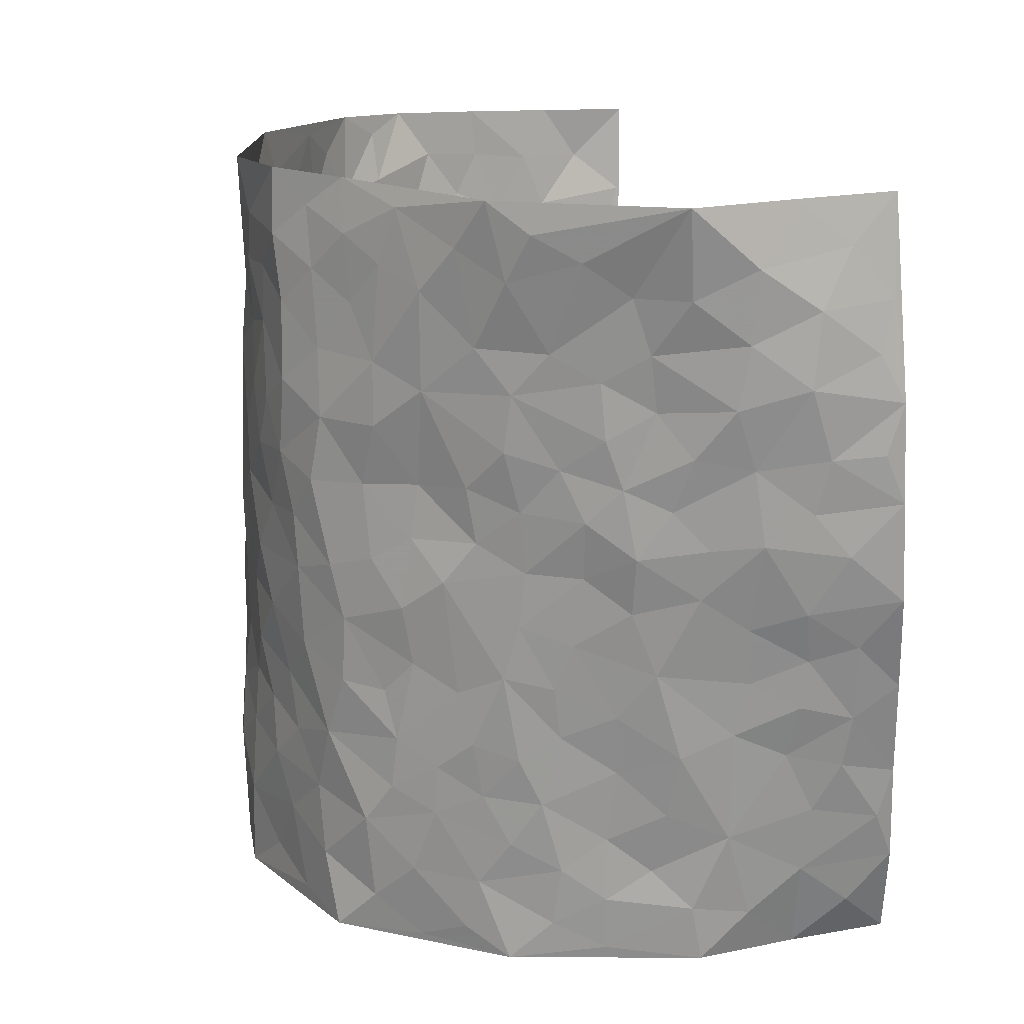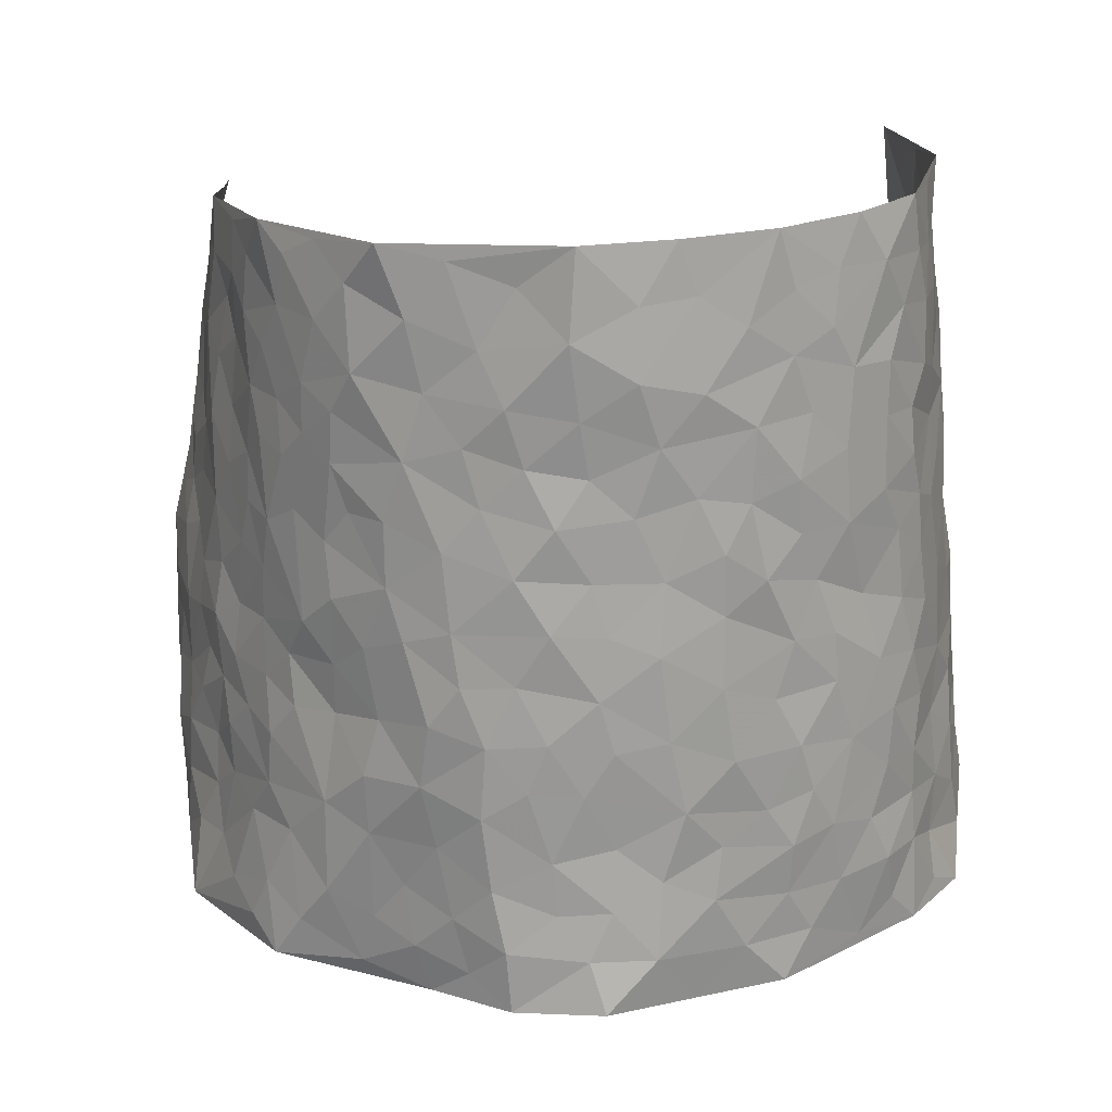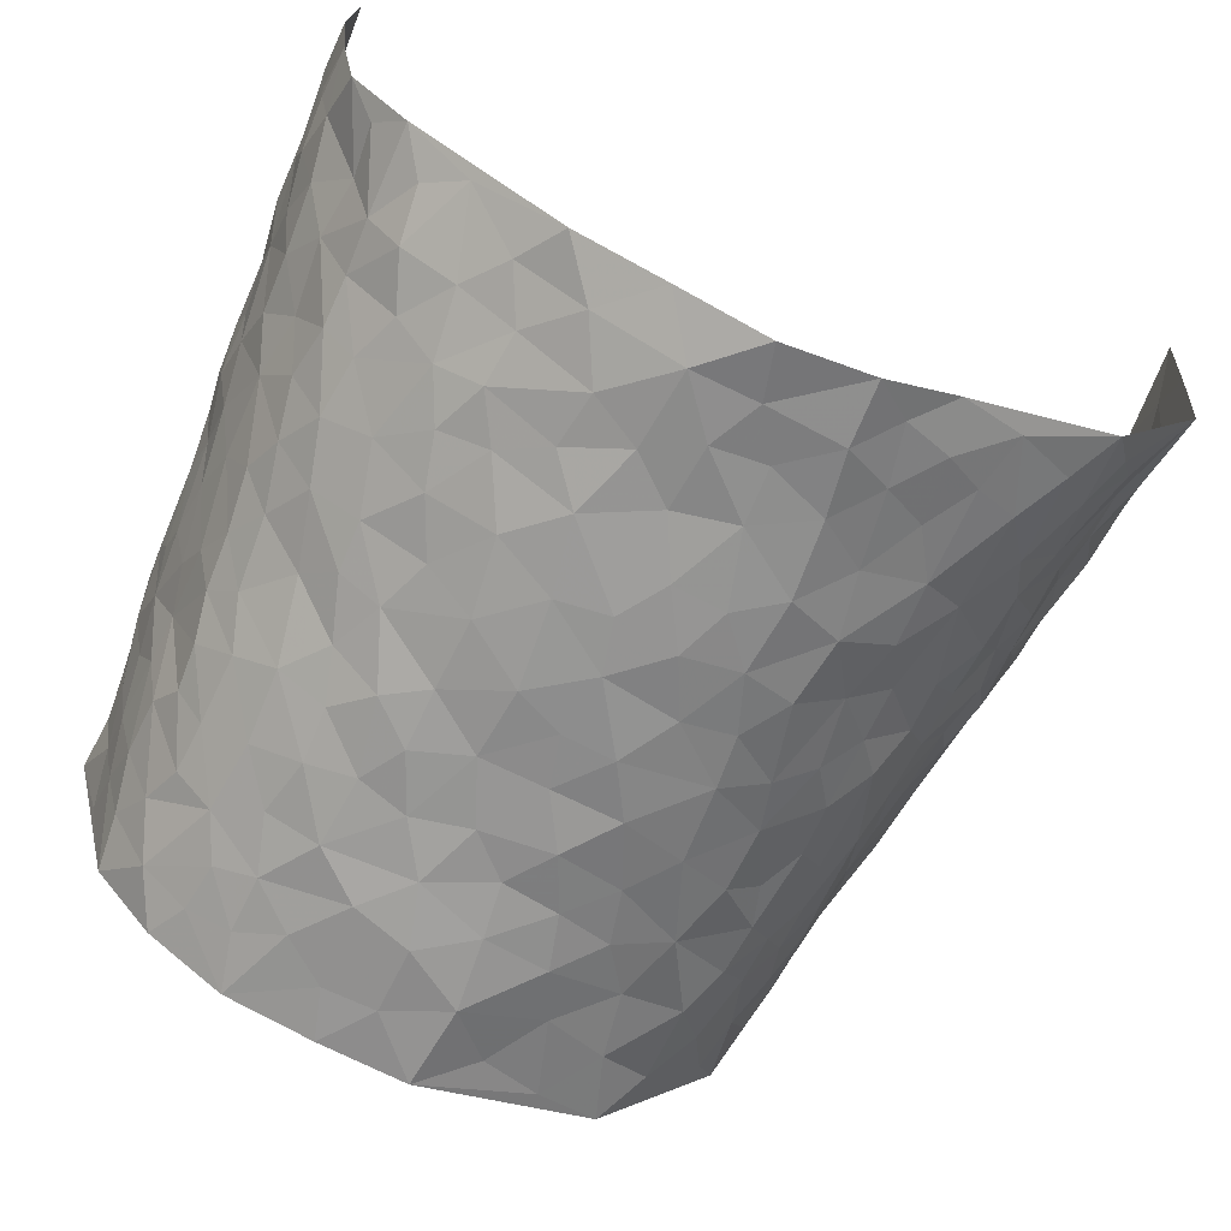
<metadata>
{"format":"obj","ext":"obj","renderer":"f3d","projection":"perspective","resolution":1024,"background":"white","views":[{"elev":16.4,"azim":-106.6,"up":"+Y"},{"elev":-72.0,"azim":2.1,"up":"+Z"},{"elev":-65.3,"azim":155.6,"up":"+Z"}]}
</metadata>
<code>
v -0.4886 0.03253 0.4611
v -0.5833 1.013 0.3915
v 0.4467 -0.01606 0.4186
v 0.5266 0.9786 0.4377
v -0.5264 0.4036 0.2509
v -0.5994 0.5179 0.417
v -0.5438 0.3712 0.3122
v 0.005469 0.006867 -0.2766
v -0.5425 0.2737 0.442
v -0.5555 0.3552 0.3777
v -0.4768 0.01365 0.2146
v -0.5266 0.1504 0.4508
v -0.4962 0.3014 0.1735
v -0.4793 0.02303 0.3391
v -0.5252 0.303 0.3024
v -0.3913 0.006658 -0.01718
v -0.5362 0.2104 0.4253
v -0.2721 0.1713 -0.1773
v -0.515 0.3327 0.2362
v -0.5098 0.1378 0.3347
v -0.5083 0.086 0.4
v -0.4935 0.07854 0.2721
v -0.4592 0.1363 0.1509
v -0.4793 0.08609 0.2004
v -0.5236 0.2245 0.3407
v -0.5418 0.2882 0.3711
v -0.5013 0.1892 0.2383
v -0.4784 0.2189 0.1627
v -0.5668 0.4999 0.3068
v -0.5676 0.3967 0.4317
v -0.5725 1.002 0.1437
v -0.42 0.2276 0.01695
v 0.2607 0.1585 -0.2196
v -0.6083 0.7669 0.4026
v -0.3228 0.398 -0.124
v -0.5676 0.7602 0.2084
v -0.5761 0.8396 0.2199
v -0.4515 0.4476 0.04704
v -0.4739 0.6102 0.0536
v -0.4337 0.9995 -0.05992
v -0.6054 0.7033 0.3828
v -0.504 0.568 0.1087
v -0.3462 0.7563 -0.116
v -0.4098 0.2851 -0.009871
v -0.3788 0.2301 -0.04878
v -0.3972 0.1673 -0.01745
v -0.3822 0.6399 -0.06981
v -0.3214 0.5633 -0.1244
v 0.1725 0.4757 -0.2426
v -0.3011 0.2252 -0.1486
v -0.1989 0.614 -0.2246
v -0.3244 0.6329 -0.1155
v -0.2735 0.06239 -0.1667
v -0.4913 0.7155 0.072
v -0.3408 0.1985 -0.1015
v -0.5805 0.63 0.3049
v -0.03068 0.3519 -0.2645
v 0.06465 0.3419 -0.2607
v 0.2897 0.4511 -0.1838
v -0.08667 0.5548 -0.2532
v -0.1561 0.5592 -0.2395
v 0.1018 0.6338 -0.2563
v -0.4676 0.3532 0.0988
v -0.537 0.5819 0.1904
v -0.6022 0.8256 0.3718
v -0.4249 0.1356 0.04202
v -0.3127 0.01728 -0.1131
v -0.5366 0.4765 0.2438
v -0.4446 0.1803 0.0954
v -0.4369 0.02648 0.09891
v -0.2319 0.007393 -0.2074
v -0.443 0.09636 0.09628
v -0.4149 0.0595 0.03385
v -0.3574 0.04211 -0.06612
v -0.3707 0.109 -0.05235
v -0.5925 0.6988 0.3188
v -0.596 0.8897 0.389
v -0.5255 0.5172 0.1841
v 0.01136 0.9998 -0.2685
v -0.5628 0.6847 0.235
v -0.4332 0.321 0.03634
v -0.4173 0.4657 -0.0127
v 0.01539 0.5747 -0.2641
v -0.04174 0.4865 -0.2636
v 0.01125 0.4226 -0.2604
v -0.1147 0.1335 -0.243
v -0.4567 0.6742 0.02613
v -0.591 0.5764 0.3494
v -0.5401 0.6977 0.1661
v -0.3766 0.3015 -0.06147
v -0.4574 0.2756 0.1034
v -0.4221 0.6916 -0.0337
v -0.1636 0.4884 -0.2367
v -0.2433 0.4398 -0.195
v -0.4975 0.6547 0.09319
v -0.005894 0.1219 -0.2766
v -0.361 0.5143 -0.09409
v -0.3074 0.2926 -0.1423
v -0.2253 0.5071 -0.2074
v -0.1704 0.3858 -0.2322
v -0.6057 0.6423 0.409
v -0.521 0.6296 0.1475
v -0.5628 0.5894 0.2502
v -0.3176 0.114 -0.1245
v -0.4227 0.5374 -0.006636
v -0.4951 0.4136 0.1403
v -0.1205 0.3284 -0.2428
v -0.1391 0.2538 -0.2372
v -0.4242 0.6158 -0.01358
v 0.1195 0.7319 -0.2497
v 0.00315 0.2192 -0.2685
v -0.06507 0.2775 -0.2557
v 0.01203 0.2914 -0.2612
v -0.3639 0.3683 -0.07674
v -0.1834 0.1886 -0.22
v -0.4893 0.4945 0.1091
v -0.4359 0.3866 0.02793
v -0.405 0.3965 -0.02923
v -0.2787 0.528 -0.1661
v -0.241 0.3544 -0.1965
v -0.3178 0.4713 -0.1365
v -0.213 0.2749 -0.212
v -0.08318 0.4156 -0.2566
v -0.4615 0.5366 0.05578
v -0.08528 0.2031 -0.2567
v -0.2003 0.09865 -0.2172
v -0.3441 0.2626 -0.0995
v -0.573 0.4539 0.3732
v -0.5516 0.4344 0.3168
v 0.1 0.4251 -0.2564
v 0.2144 0.2393 -0.24
v 0.09162 0.5198 -0.2613
v 0.02803 0.491 -0.2621
v 0.1736 0.3951 -0.2477
v 0.5095 0.4799 0.2418
v 0.2253 0.4354 -0.2285
v 0.2677 0.3143 -0.212
v 0.1692 0.5699 -0.2436
v 0.1286 0.9997 -0.2267
v -0.2643 0.6226 -0.1719
v 0.3929 0.8764 -0.08696
v 0.4356 0.9922 -0.02912
v -0.197 0.7845 -0.2112
v -0.0474 0.8673 -0.2499
v -0.2878 0.3529 -0.1535
v -0.3859 0.5695 -0.05819
v -0.06539 0.05779 -0.253
v -0.1477 0.0277 -0.2324
v 0.1251 0.005889 -0.2609
v 0.02378 0.8627 -0.2554
v -0.007221 0.703 -0.2588
v 0.3883 0.1922 -0.1165
v 0.3295 0.2881 -0.1684
v 0.4731 0.517 0.04512
v 0.4481 0.5396 -0.01639
v 0.4077 0.1297 -0.09117
v 0.4425 0.2202 -0.02898
v 0.3825 0.3582 -0.1145
v 0.0327 0.6445 -0.2617
v -0.04999 0.6308 -0.261
v -0.1375 0.7335 -0.2454
v -0.07771 0.6966 -0.2559
v -0.05056 0.7941 -0.252
v -0.1279 0.6364 -0.2492
v 0.03052 0.7771 -0.2504
v 0.2456 0.999 -0.1867
v -0.007764 0.9291 -0.2584
v -0.2436 0.8495 -0.1794
v -0.1815 0.8835 -0.2135
v -0.2867 0.7832 -0.1617
v -0.2163 1.001 -0.1798
v -0.2134 0.6995 -0.2138
v -0.2889 0.7021 -0.163
v -0.1288 0.8339 -0.2426
v -0.1104 1.002 -0.2465
v 0.2234 0.7476 -0.211
v 0.1826 0.6699 -0.2353
v 0.3168 0.5943 -0.1632
v 0.2606 0.5243 -0.2026
v 0.2678 0.6671 -0.1963
v 0.3904 0.7405 -0.09142
v 0.3396 0.6813 -0.1408
v 0.285 0.7337 -0.1824
v 0.07922 0.9308 -0.2541
v 0.08838 0.8255 -0.2477
v 0.1545 0.8594 -0.234
v 0.2505 0.874 -0.189
v 0.3136 0.7928 -0.1578
v 0.235 0.5972 -0.2122
v -0.5969 0.8793 0.2984
v -0.5212 0.8226 0.1169
v -0.5968 0.7864 0.2904
v -0.5785 1.008 0.2683
v -0.5885 0.9528 0.3364
v -0.5856 0.93 0.2245
v -0.5563 0.8912 0.1541
v -0.4976 0.9315 0.0387
v -0.5161 0.891 0.09496
v -0.5164 0.752 0.1268
v -0.4589 0.8178 0.01165
v -0.4891 0.7862 0.0661
v -0.4409 0.9024 -0.03676
v -0.3508 0.8804 -0.1185
v -0.4676 0.9619 -0.01475
v -0.4007 0.818 -0.06401
v -0.3936 0.9379 -0.08652
v -0.3086 0.9757 -0.1363
v -0.43 0.7638 -0.02684
v -0.2885 0.9044 -0.153
v -0.2341 0.9343 -0.1835
v 0.1647 0.7868 -0.2307
v 0.2576 0.8053 -0.1954
v 0.1937 0.9345 -0.2133
v 0.3669 0.8093 -0.1092
v 0.3236 0.8794 -0.1403
v 0.3523 0.9794 -0.1005
v 0.2827 0.9373 -0.1641
v 0.4002 0.9435 -0.06529
v 0.3525 0.4905 -0.1273
v 0.3151 0.5281 -0.1663
v 0.4285 0.5979 -0.0504
v 0.3985 0.6606 -0.09071
v 0.3777 0.5847 -0.1114
v 0.3382 0.188 -0.1652
v 0.4254 0.3285 -0.06304
v 0.4104 0.5174 -0.07116
v 0.333 0.3865 -0.1604
v -0.1141 0.9184 -0.2487
v -0.164 0.9611 -0.2147
v 0.3114 0.1323 -0.1875
v 0.4551 0.005331 0.05373
v 0.2064 0.3347 -0.2366
v 0.2697 0.3854 -0.2034
v 0.4611 0.2382 0.03042
v 0.5272 0.983 0.1936
v 0.4722 0.2328 0.424
v 0.4313 0.8054 -0.03402
v 0.4978 0.4728 0.1681
v 0.4316 0.7407 -0.04149
v 0.4982 0.4807 0.4292
v 0.4858 0.281 0.1144
v 0.4394 0.4611 -0.03289
v 0.5012 0.2948 0.2237
v 0.4589 0.4072 0.0139
v 0.4238 -0.003424 -0.06572
v 0.09776 0.255 -0.2647
v 0.4317 0.07039 -0.04961
v 0.141 0.3216 -0.253
v 0.3846 0.2629 -0.1172
v 0.4936 0.2483 0.3197
v 0.4858 0.4502 0.09128
v 0.453 0.07351 0.02075
v 0.4037 0.4212 -0.08362
v 0.4717 0.3616 0.05729
v 0.2835 0.2328 -0.2017
v 0.4218 0.2654 -0.06698
v 0.2628 0.07899 -0.2196
v 0.3459 1.409e-05 -0.1603
v 0.2441 0.002632 -0.2315
v 0.2047 0.1163 -0.2438
v 0.07449 0.1734 -0.2752
v 0.1523 0.1922 -0.2598
v 0.466 0.1375 0.0555
v 0.504 0.4068 0.2251
v 0.494 0.2064 0.1921
v 0.4669 0.07014 0.09289
v 0.491 0.3714 0.1163
v 0.4959 0.3248 0.1641
v 0.497 0.3088 0.3331
v 0.5143 0.5516 0.1965
v 0.4784 0.1329 0.1351
v 0.4842 0.1357 0.207
v 0.4957 0.3507 0.288
v 0.4875 0.3317 0.3895
v 0.5057 0.4207 0.3359
v 0.458 0.3034 0.03232
v 0.4829 0.08988 0.2634
v 0.3192 0.06213 -0.181
v 0.3811 0.06519 -0.1308
v 0.07626 0.08171 -0.2712
v 0.1461 0.07514 -0.2565
v 0.5144 0.7302 0.4341
v 0.4788 0.06613 0.1734
v 0.4756 0.204 0.09983
v 0.4939 0.406 0.41
v 0.5137 0.4903 0.3585
v 0.4989 0.2344 0.2537
v 0.4452 0.1406 -0.02201
v 0.4843 -0.01152 0.173
v 0.4362 0.3872 -0.04139
v 0.4627 0.04692 0.3815
v 0.4543 0.1102 0.419
v 0.4904 0.1644 0.2847
v 0.4794 0.1078 0.3423
v 0.4703 -0.005763 0.2689
v 0.4781 0.171 0.3826
v 0.4966 0.5433 0.1184
v 0.5074 0.6193 0.145
v 0.474 0.627 0.04259
v 0.5198 0.6742 0.281
v 0.4992 0.7596 0.08882
v 0.5126 0.6051 0.411
v 0.5142 0.6255 0.2213
v 0.5194 0.5769 0.308
v 0.5184 0.7284 0.1895
v 0.5164 0.5123 0.298
v 0.5184 0.5548 0.3694
v 0.5184 0.6405 0.3464
v 0.497 0.6805 0.09563
v 0.4633 0.7153 0.02917
v 0.442 0.6682 -0.02486
v 0.5318 0.8335 0.311
v 0.5268 0.856 0.1695
v 0.5314 0.7582 0.268
v 0.5279 0.7585 0.354
v 0.5303 0.8274 0.2378
v 0.5211 0.8544 0.4331
v 0.5164 0.788 0.1506
v 0.5213 0.7917 0.4108
v 0.5292 0.9162 0.2001
v 0.5374 0.9797 0.3159
v 0.5078 0.9863 0.07149
v 0.5318 0.9076 0.2803
v 0.5382 0.9079 0.3662
v 0.5166 0.921 0.1203
v 0.4631 0.8924 0.02777
v 0.4343 0.8748 -0.03183
v 0.4697 0.9607 0.0208
v 0.472 0.8122 0.03468
v 0.5043 0.8482 0.09559
f 29 6 128
f 12 21 20
f 26 10 9
f 55 45 46
f 27 19 15
f 26 9 17
f 101 6 88
f 12 1 21
f 7 15 19
f 125 86 96
f 84 123 85
f 129 29 128
f 25 27 15
f 12 20 17
f 73 75 66
f 22 14 11
f 26 17 25
f 9 12 17
f 25 15 26
f 5 129 7
f 52 146 48
f 55 18 50
f 7 19 5
f 20 27 25
f 124 82 105
f 41 76 34
f 20 14 22
f 14 20 21
f 14 21 1
f 24 22 11
f 24 27 22
f 72 66 69
f 69 32 91
f 70 24 11
f 24 23 27
f 17 20 25
f 27 20 22
f 10 15 7
f 10 26 15
f 23 28 27
f 27 13 19
f 28 23 69
f 13 27 28
f 119 121 94
f 10 7 129
f 6 30 128
f 9 10 30
f 36 192 80
f 80 102 89
f 118 81 44
f 64 103 78
f 115 126 86
f 45 32 46
f 91 63 13
f 129 68 29
f 95 87 54
f 95 54 199
f 202 40 204
f 82 97 105
f 29 88 6
f 18 55 104
f 148 126 71
f 38 82 124
f 50 18 122
f 117 82 38
f 5 19 106
f 82 117 118
f 80 64 102
f 127 45 55
f 194 77 190
f 98 35 114
f 39 124 105
f 127 50 98
f 106 19 13
f 66 75 46
f 39 95 42
f 63 117 38
f 95 89 102
f 101 56 76
f 51 140 99
f 18 53 126
f 62 83 132
f 45 127 90
f 112 113 57
f 103 29 68
f 130 85 58
f 109 39 105
f 35 94 121
f 113 246 58
f 151 165 163
f 120 100 94
f 114 127 98
f 192 190 65
f 95 39 87
f 36 191 37
f 67 104 74
f 56 101 88
f 13 63 106
f 192 34 76
f 268 241 243
f 108 115 125
f 93 84 60
f 133 84 85
f 156 288 157
f 101 76 41
f 80 103 64
f 105 97 146
f 99 61 51
f 92 109 47
f 125 96 111
f 158 227 153
f 75 104 55
f 69 66 32
f 81 91 32
f 106 78 68
f 42 64 78
f 77 34 65
f 24 70 72
f 75 73 16
f 16 71 67
f 2 34 77
f 13 28 91
f 103 56 88
f 56 80 76
f 72 69 23
f 11 16 70
f 16 73 70
f 16 67 74
f 115 18 126
f 24 72 23
f 73 72 70
f 16 74 75
f 72 73 66
f 32 45 44
f 84 83 60
f 66 46 32
f 78 106 116
f 117 63 81
f 67 53 104
f 103 68 78
f 69 91 28
f 36 80 89
f 106 38 116
f 106 68 5
f 81 118 117
f 62 132 138
f 32 44 81
f 53 67 71
f 57 58 85
f 123 100 107
f 93 60 61
f 33 230 224
f 8 96 147
f 132 133 130
f 140 48 119
f 93 100 123
f 122 98 50
f 164 60 160
f 53 71 126
f 125 112 108
f 193 194 195
f 75 55 46
f 63 91 81
f 56 103 80
f 196 198 31
f 18 104 53
f 121 48 97
f 38 106 63
f 118 97 82
f 97 35 121
f 51 172 140
f 130 134 49
f 87 39 109
f 288 252 263
f 97 114 35
f 47 43 92
f 57 113 58
f 248 130 58
f 34 101 41
f 114 90 127
f 116 124 42
f 145 94 35
f 118 114 97
f 167 79 175
f 98 145 35
f 85 123 57
f 43 47 52
f 199 36 89
f 42 78 116
f 159 83 62
f 88 29 103
f 74 104 75
f 118 44 90
f 173 140 172
f 42 95 102
f 190 192 37
f 65 190 77
f 89 95 199
f 125 111 112
f 92 87 109
f 18 115 122
f 177 180 176
f 112 57 107
f 109 105 146
f 93 94 100
f 285 286 275
f 96 86 147
f 137 232 131
f 57 123 107
f 87 92 208
f 49 134 136
f 132 130 49
f 161 164 162
f 50 127 55
f 122 108 107
f 122 107 100
f 48 140 52
f 118 90 114
f 99 119 94
f 123 84 93
f 36 37 192
f 48 121 119
f 120 122 100
f 39 42 124
f 38 124 116
f 248 58 246
f 44 45 90
f 98 122 120
f 146 52 47
f 94 93 99
f 168 209 170
f 212 183 188
f 202 197 200
f 42 102 64
f 107 108 112
f 99 93 61
f 8 280 96
f 112 111 113
f 125 115 86
f 115 108 122
f 128 30 10
f 5 68 129
f 10 129 128
f 132 49 138
f 83 84 133
f 130 133 85
f 83 133 132
f 248 134 130
f 156 152 224
f 151 110 165
f 212 186 211
f 153 224 249
f 254 251 244
f 246 261 262
f 225 158 249
f 49 136 179
f 185 184 150
f 214 188 181
f 181 188 182
f 161 163 174
f 143 170 172
f 110 211 185
f 184 79 167
f 174 228 169
f 62 110 159
f 163 150 144
f 210 169 229
f 170 143 168
f 176 211 110
f 98 120 145
f 94 145 120
f 48 146 97
f 109 146 47
f 148 86 126
f 147 86 148
f 71 8 148
f 8 147 148
f 244 276 254
f 232 136 134
f 174 143 161
f 60 83 160
f 163 162 151
f 159 160 83
f 261 281 262
f 259 281 149
f 219 220 59
f 246 113 111
f 33 255 131
f 157 256 152
f 137 255 153
f 230 278 279
f 262 260 33
f 154 155 242
f 131 255 137
f 248 131 232
f 281 280 149
f 259 258 278
f 220 179 59
f 159 151 160
f 162 160 151
f 164 61 60
f 228 174 144
f 144 174 163
f 159 110 151
f 161 172 164
f 186 184 185
f 161 162 163
f 61 164 51
f 160 162 164
f 187 217 213
f 150 163 165
f 205 202 200
f 79 184 139
f 170 43 173
f 174 169 143
f 161 143 172
f 167 144 150
f 176 180 183
f 172 170 173
f 223 226 221
f 185 150 165
f 99 140 119
f 207 206 203
f 172 51 164
f 43 52 173
f 173 52 140
f 167 175 228
f 228 229 169
f 210 168 169
f 177 110 62
f 189 138 179
f 62 138 177
f 136 232 233
f 181 182 222
f 150 184 167
f 178 180 189
f 49 179 138
f 177 138 189
f 180 178 182
f 178 179 220
f 307 308 304
f 222 223 221
f 215 187 188
f 176 183 212
f 187 213 186
f 214 215 188
f 185 211 186
f 237 181 239
f 182 188 183
f 110 185 165
f 216 215 141
f 211 176 212
f 182 183 180
f 176 110 177
f 213 184 186
f 178 189 179
f 177 189 180
f 195 190 37
f 197 198 200
f 195 194 190
f 34 192 65
f 80 192 76
f 37 196 195
f 194 2 77
f 193 2 194
f 196 37 191
f 31 193 195
f 198 196 191
f 31 195 196
f 199 201 191
f 197 204 31
f 198 191 201
f 31 198 197
f 201 199 54
f 36 199 191
f 54 208 201
f 208 43 205
f 208 54 87
f 198 201 200
f 206 205 203
f 43 170 203
f 210 207 209
f 40 202 206
f 31 204 40
f 197 202 204
f 208 205 200
f 43 203 205
f 205 206 202
f 203 209 207
f 171 40 207
f 40 206 207
f 208 200 201
f 43 208 92
f 170 209 203
f 168 143 169
f 207 210 171
f 168 210 209
f 188 187 212
f 212 187 186
f 166 139 213
f 184 213 139
f 237 214 181
f 215 214 141
f 216 141 218
f 213 217 166
f 142 166 216
f 217 216 166
f 187 215 217
f 216 217 215
f 237 141 214
f 142 216 218
f 223 222 182
f 179 136 59
f 223 220 219
f 267 238 251
f 237 327 141
f 223 182 178
f 158 290 253
f 220 223 178
f 59 233 227
f 233 59 136
f 248 246 131
f 153 249 158
f 251 254 267
f 223 219 226
f 111 261 246
f 297 251 238
f 276 256 157
f 167 228 144
f 229 228 175
f 175 171 229
f 229 171 210
f 260 257 33
f 265 271 272
f 266 289 283
f 269 243 250
f 249 224 152
f 266 283 271
f 227 233 137
f 253 227 158
f 325 313 320
f 135 264 275
f 310 329 239
f 270 298 297
f 249 256 225
f 275 273 269
f 311 222 221
f 155 154 299
f 234 276 157
f 310 311 299
f 222 239 181
f 221 226 155
f 266 263 252
f 242 290 244
f 264 273 275
f 273 264 243
f 242 244 154
f 276 290 225
f 288 234 157
f 240 282 302
f 275 286 306
f 225 290 158
f 234 263 284
f 241 254 276
f 233 232 137
f 137 153 227
f 264 135 238
f 244 251 154
f 260 259 257
f 227 253 219
f 33 224 255
f 154 297 299
f 240 302 307
f 297 154 251
f 264 268 243
f 253 226 219
f 271 284 263
f 277 294 293
f 290 242 253
f 241 234 284
f 59 227 219
f 242 155 226
f 252 245 231
f 157 152 156
f 257 230 33
f 152 256 249
f 278 230 257
f 262 33 131
f 224 153 255
f 259 278 257
f 134 248 232
f 230 279 224
f 96 261 111
f 261 96 280
f 280 281 261
f 246 262 131
f 252 247 245
f 268 267 241
f 283 277 272
f 288 247 252
f 275 274 285
f 295 291 294
f 267 268 264
f 263 234 288
f 309 310 299
f 290 276 244
f 283 272 271
f 267 254 241
f 265 243 241
f 236 240 285
f 297 238 270
f 303 305 298
f 241 276 234
f 221 155 299
f 272 277 293
f 250 243 287
f 286 285 240
f 284 271 265
f 271 263 266
f 295 3 291
f 225 256 276
f 241 284 265
f 289 266 231
f 3 292 291
f 321 235 323
f 293 294 296
f 279 278 258
f 245 279 258
f 279 156 224
f 260 281 259
f 280 8 149
f 262 281 260
f 231 266 252
f 267 264 238
f 306 304 270
f 283 289 295
f 243 269 273
f 236 269 250
f 294 292 296
f 274 236 285
f 269 274 275
f 250 287 293
f 245 289 231
f 236 274 269
f 156 279 247
f 242 226 253
f 247 279 245
f 243 265 287
f 288 156 247
f 265 272 293
f 296 292 236
f 293 287 265
f 295 294 277
f 277 283 295
f 236 250 296
f 289 3 295
f 292 294 291
f 293 296 250
f 300 304 308
f 325 320 235
f 329 330 326
f 270 304 303
f 270 303 298
f 309 305 301
f 135 306 270
f 299 297 298
f 298 309 299
f 238 135 270
f 300 314 305
f 303 300 305
f 304 306 307
f 300 303 304
f 282 319 315
f 322 325 235
f 275 306 135
f 307 306 286
f 240 307 286
f 308 307 302
f 302 282 308
f 308 282 315
f 305 309 298
f 310 309 301
f 310 301 329
f 310 239 311
f 222 311 239
f 299 311 221
f 319 312 315
f 312 323 316
f 301 305 318
f 305 314 316
f 300 308 315
f 316 314 312
f 312 314 315
f 315 314 300
f 323 312 324
f 316 313 318
f 282 4 317
f 330 313 325
f 4 321 324
f 235 320 323
f 282 317 319
f 312 319 317
f 326 325 322
f 316 320 313
f 316 318 305
f 142 218 327
f 327 218 141
f 316 323 320
f 324 312 317
f 4 324 317
f 321 323 324
f 318 313 330
f 328 326 322
f 326 327 329
f 329 327 237
f 326 328 327
f 322 142 328
f 327 328 142
f 329 237 239
f 301 318 330
f 326 330 325
f 330 329 301

</code>
